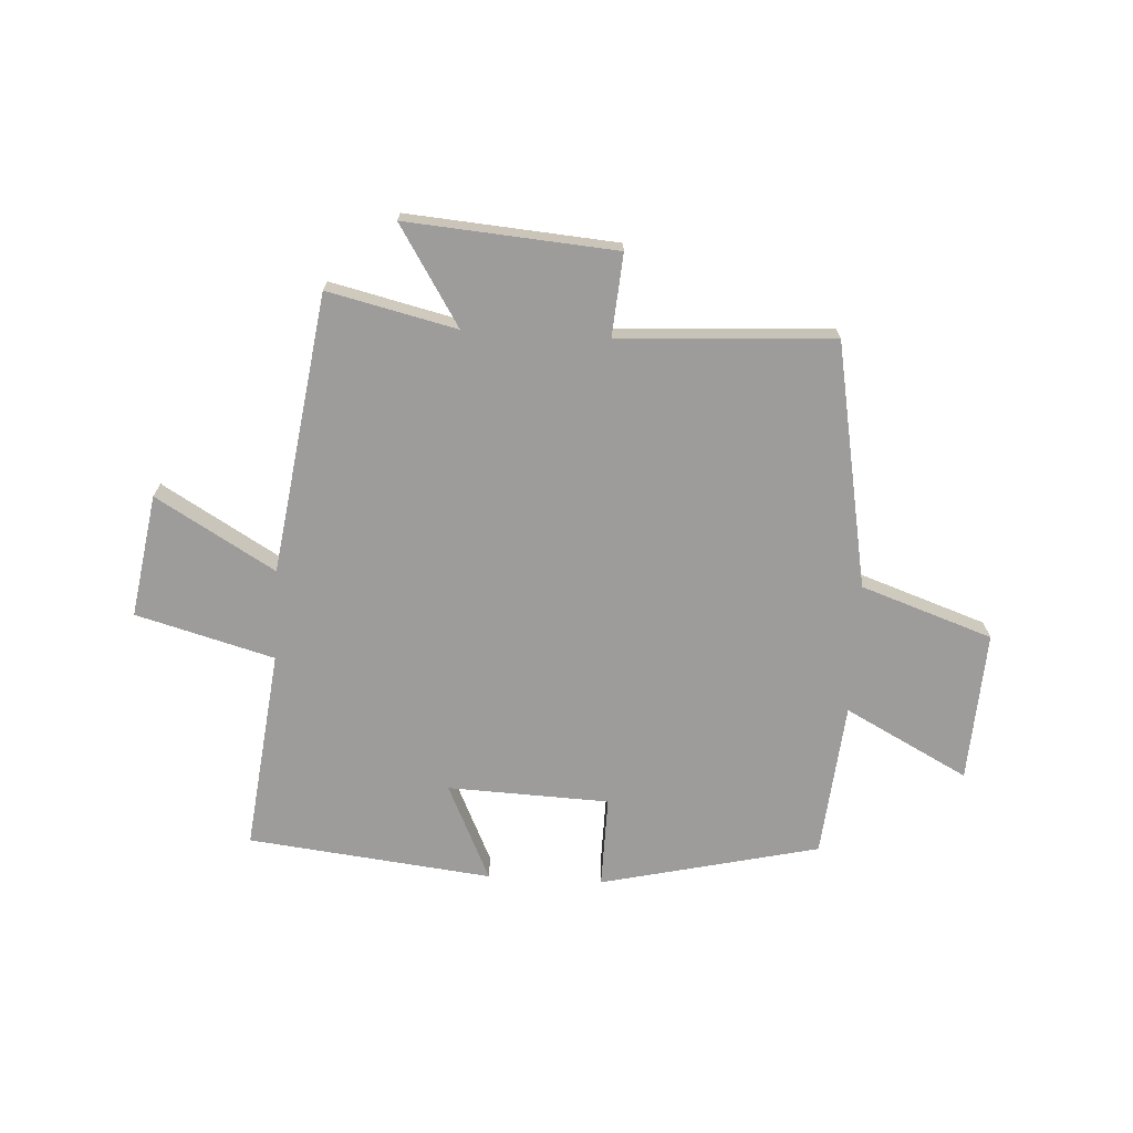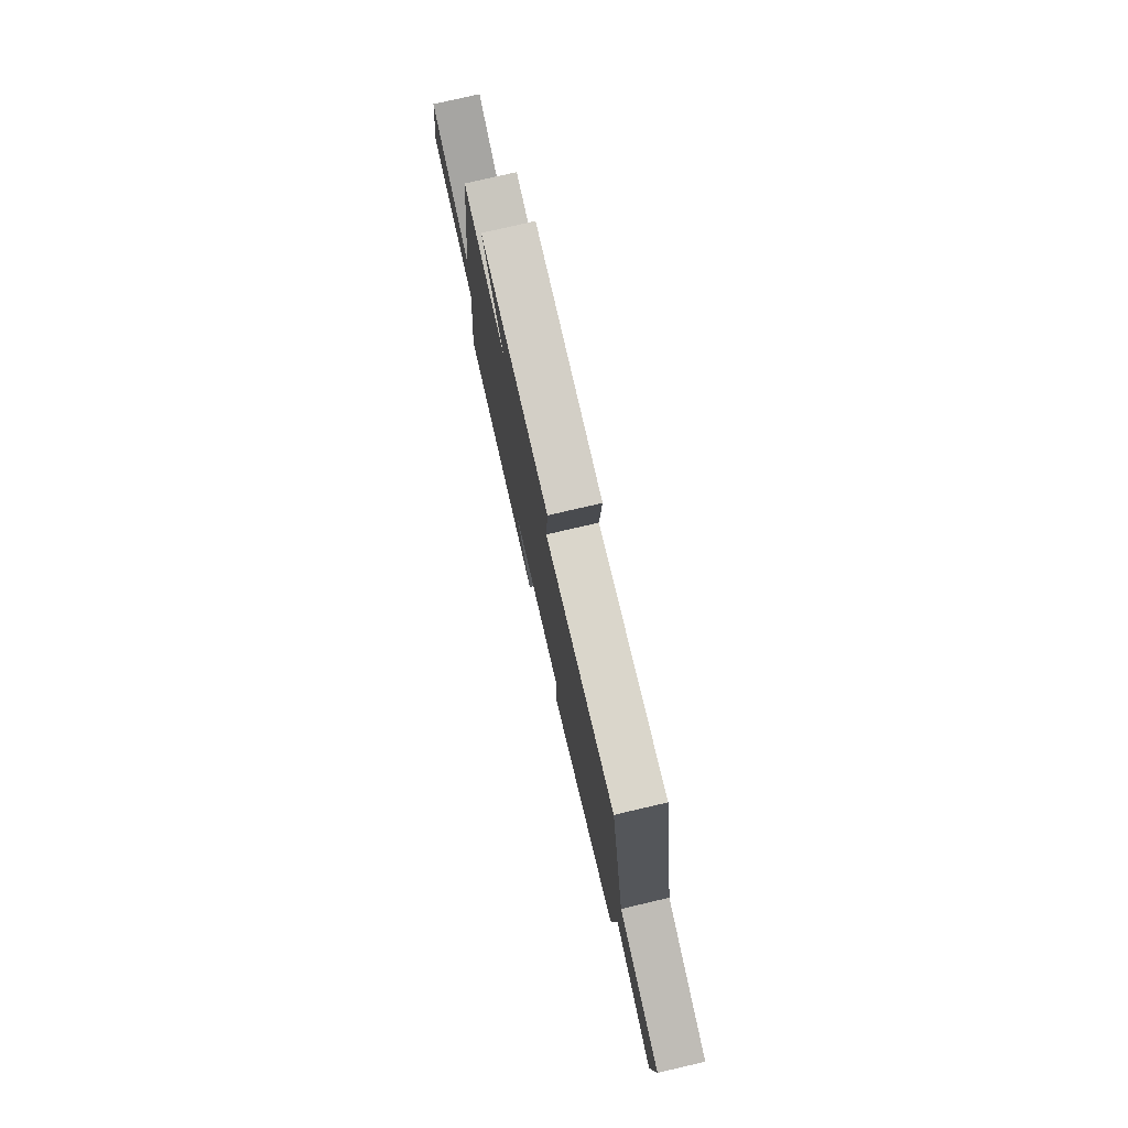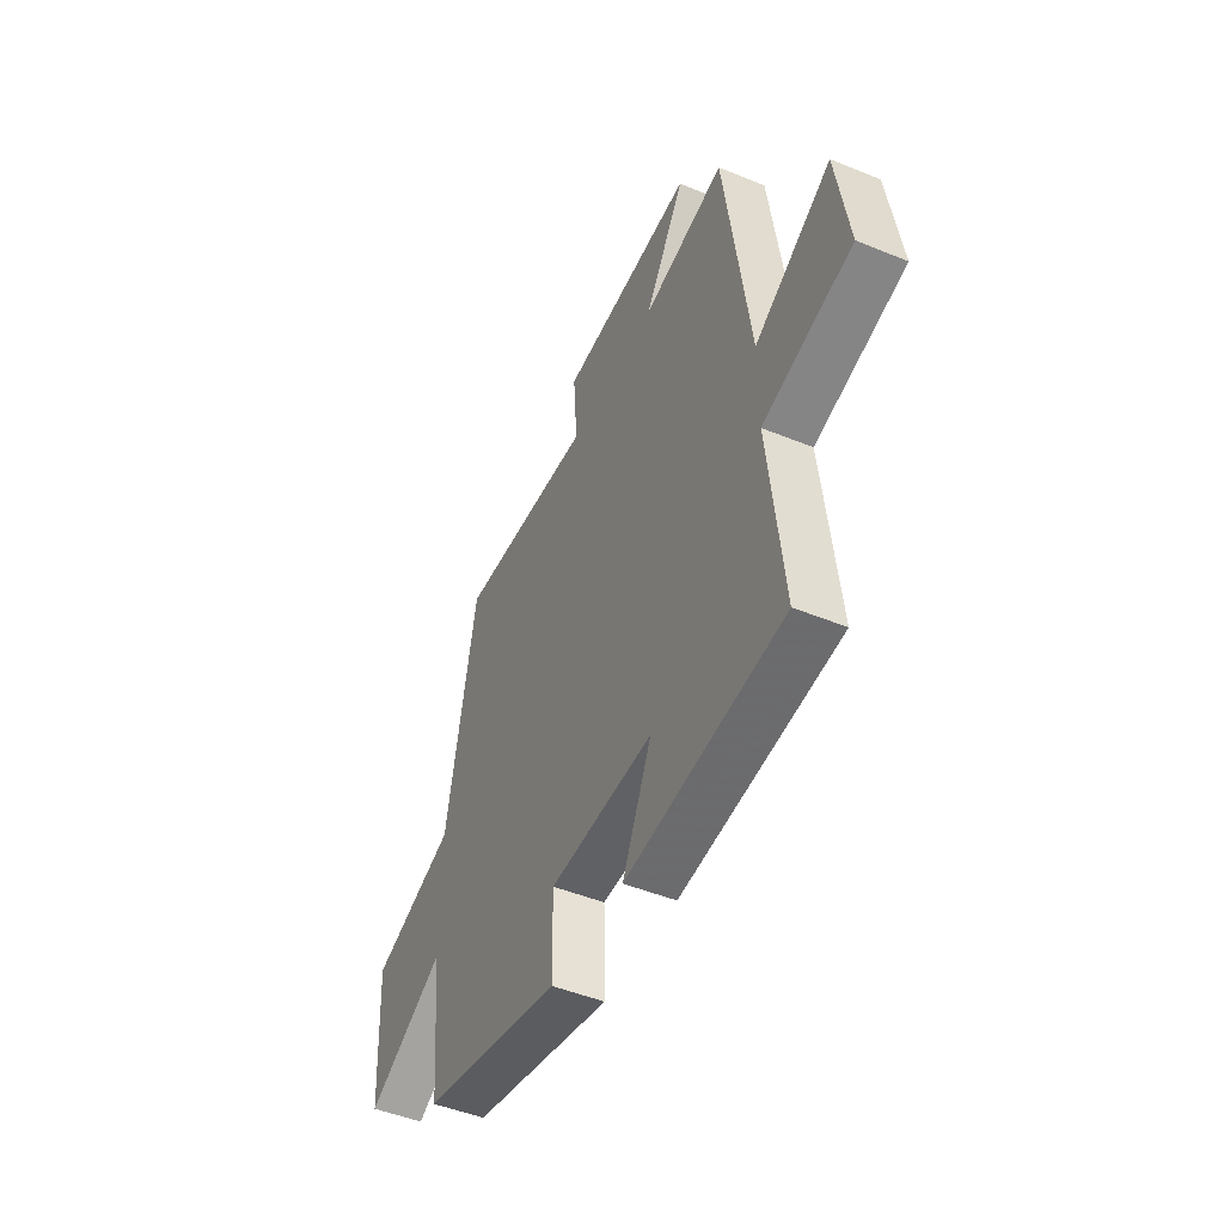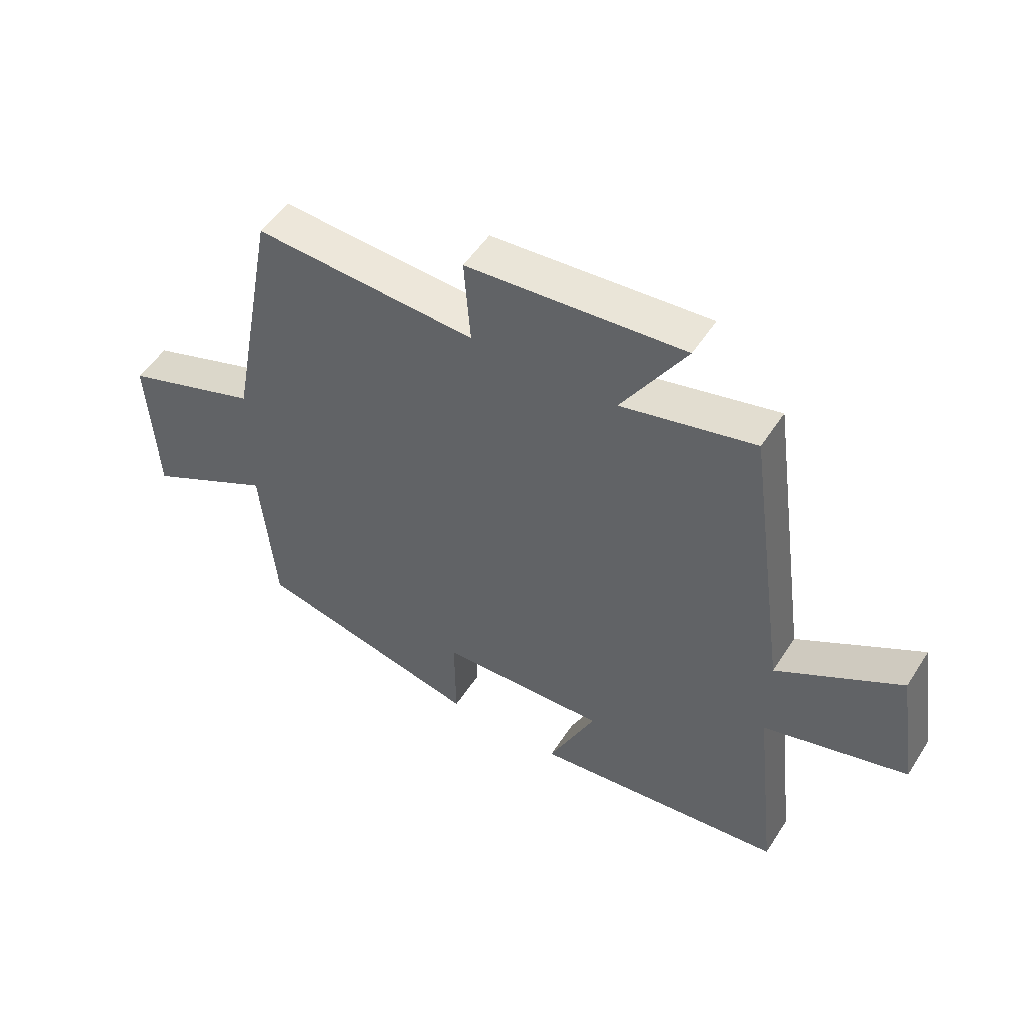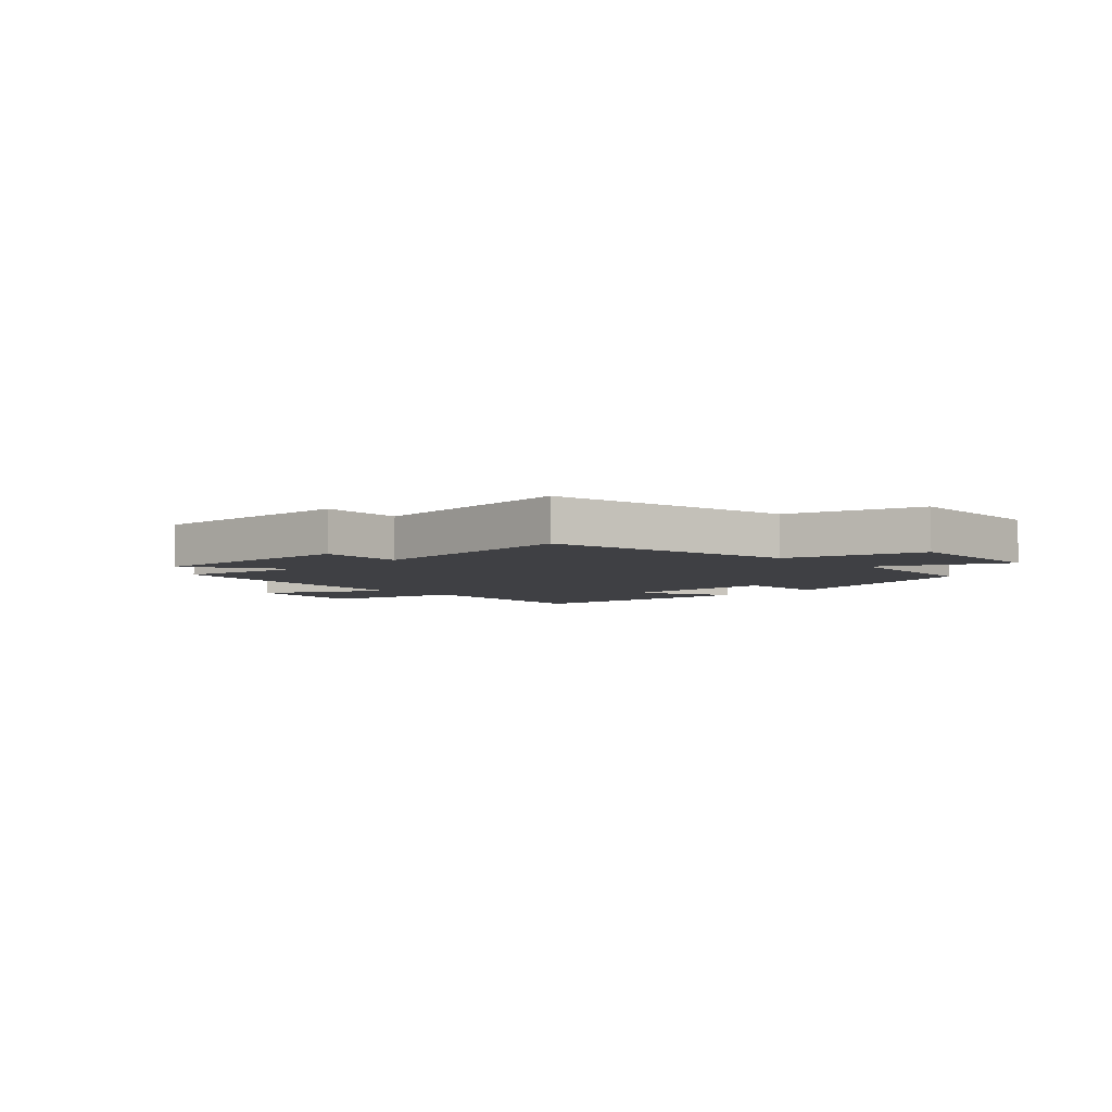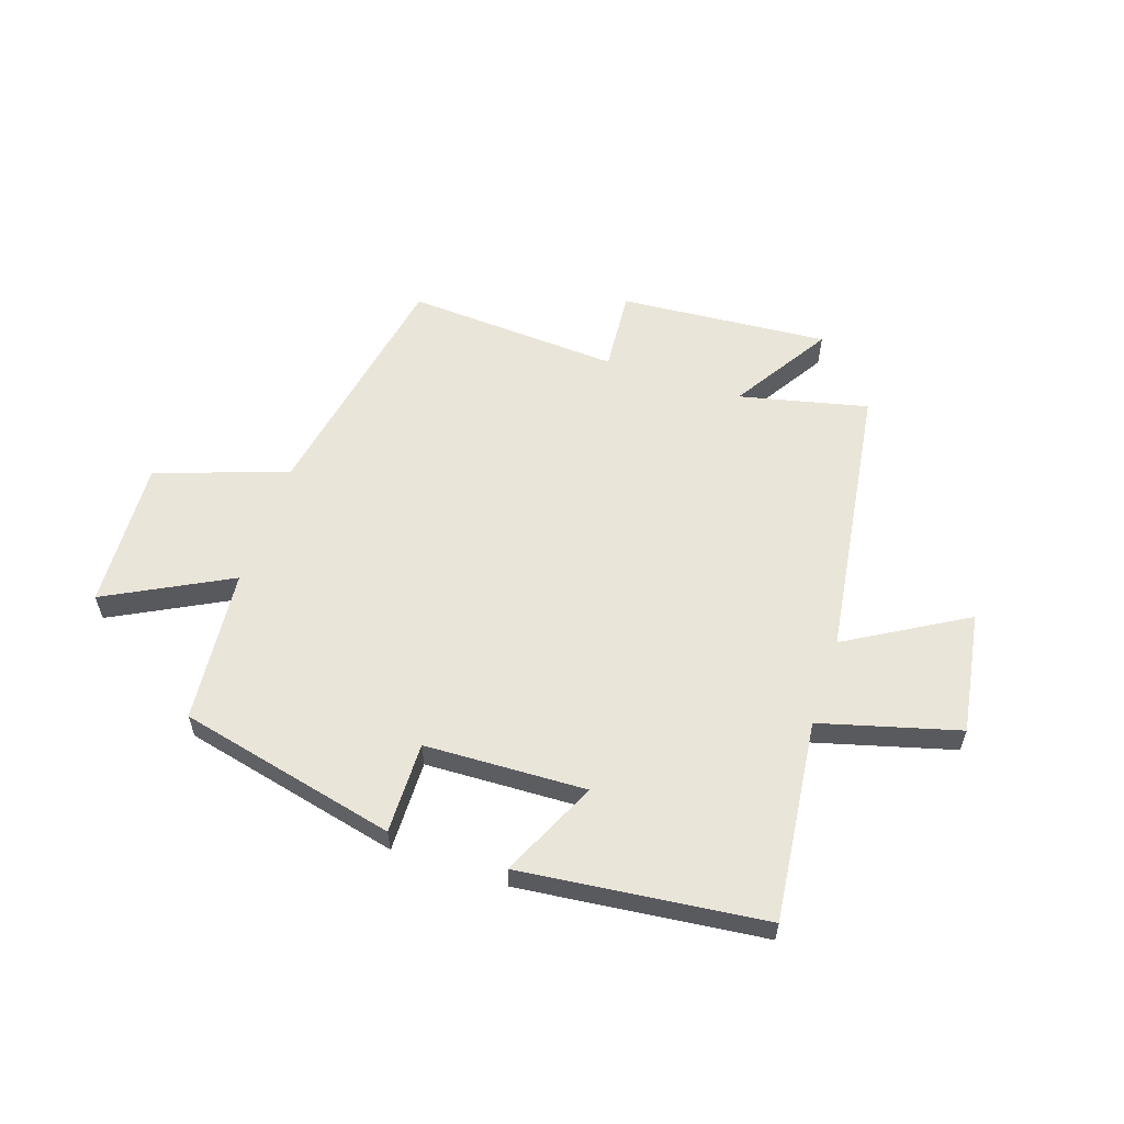
<metadata>
{"format":"obj","ext":"obj","renderer":"f3d","projection":"perspective","resolution":1024,"background":"white","views":[{"elev":-70.3,"azim":-3.4,"up":"+Y"},{"elev":77.1,"azim":76.9,"up":"+Z"},{"elev":-47.6,"azim":-114.8,"up":"+Z"},{"elev":51.5,"azim":-148.1,"up":"+Z"},{"elev":-5.0,"azim":45.0,"up":"+Y"},{"elev":58.2,"azim":-161.6,"up":"+Y"}]}
</metadata>
<code>
v -0.431 0.07 0.552
v -0.205 0.07 0.5
v -0.314 0.07 0.673
v 0.054 0.07 0.645
v 0.043 0.07 0.5
v 0.419 0.07 0.523
v 0.5 0.07 0.092
v 0.731 0.07 0.013
v 0.717 0.07 -0.251
v 0.5 0.07 -0.138
v 0.475 0.07 -0.41
v 0.091 0.07 -0.5
v 0.093 0.07 -0.339
v -0.191 0.07 -0.329
v -0.111 0.07 -0.5
v -0.54 0.07 -0.453
v -0.5 0.07 -0.099
v -0.743 0.07 -0.033
v -0.709 0.07 0.183
v -0.5 0.07 0.061
v -0.431 0 0.552
v -0.205 0 0.5
v -0.314 0 0.673
v 0.054 0 0.645
v 0.043 0 0.5
v 0.419 0 0.523
v 0.5 0 0.092
v 0.731 0 0.013
v 0.717 0 -0.251
v 0.5 0 -0.138
v 0.475 0 -0.41
v 0.091 0 -0.5
v 0.093 0 -0.339
v -0.191 0 -0.329
v -0.111 0 -0.5
v -0.54 0 -0.453
v -0.5 0 -0.099
v -0.743 0 -0.033
v -0.709 0 0.183
v -0.5 0 0.061
f 17 18 19 20
f 17 20 1 2
f 14 15 16 17
f 13 14 17 2
f 10 11 12 13
f 10 13 2
f 7 8 9 10
f 5 6 7 10
f 5 10 2 3
f 3 4 5
f 40 39 38 37
f 22 21 40 37
f 37 36 35 34
f 22 37 34 33
f 33 32 31 30
f 22 33 30
f 30 29 28 27
f 30 27 26 25
f 23 22 30 25
f 25 24 23
f 1 21 22 2
f 2 22 23 3
f 3 23 24 4
f 4 24 25 5
f 5 25 26 6
f 6 26 27 7
f 7 27 28 8
f 8 28 29 9
f 9 29 30 10
f 10 30 31 11
f 11 31 32 12
f 12 32 33 13
f 13 33 34 14
f 14 34 35 15
f 15 35 36 16
f 16 36 37 17
f 17 37 38 18
f 18 38 39 19
f 19 39 40 20
f 20 40 21 1

</code>
